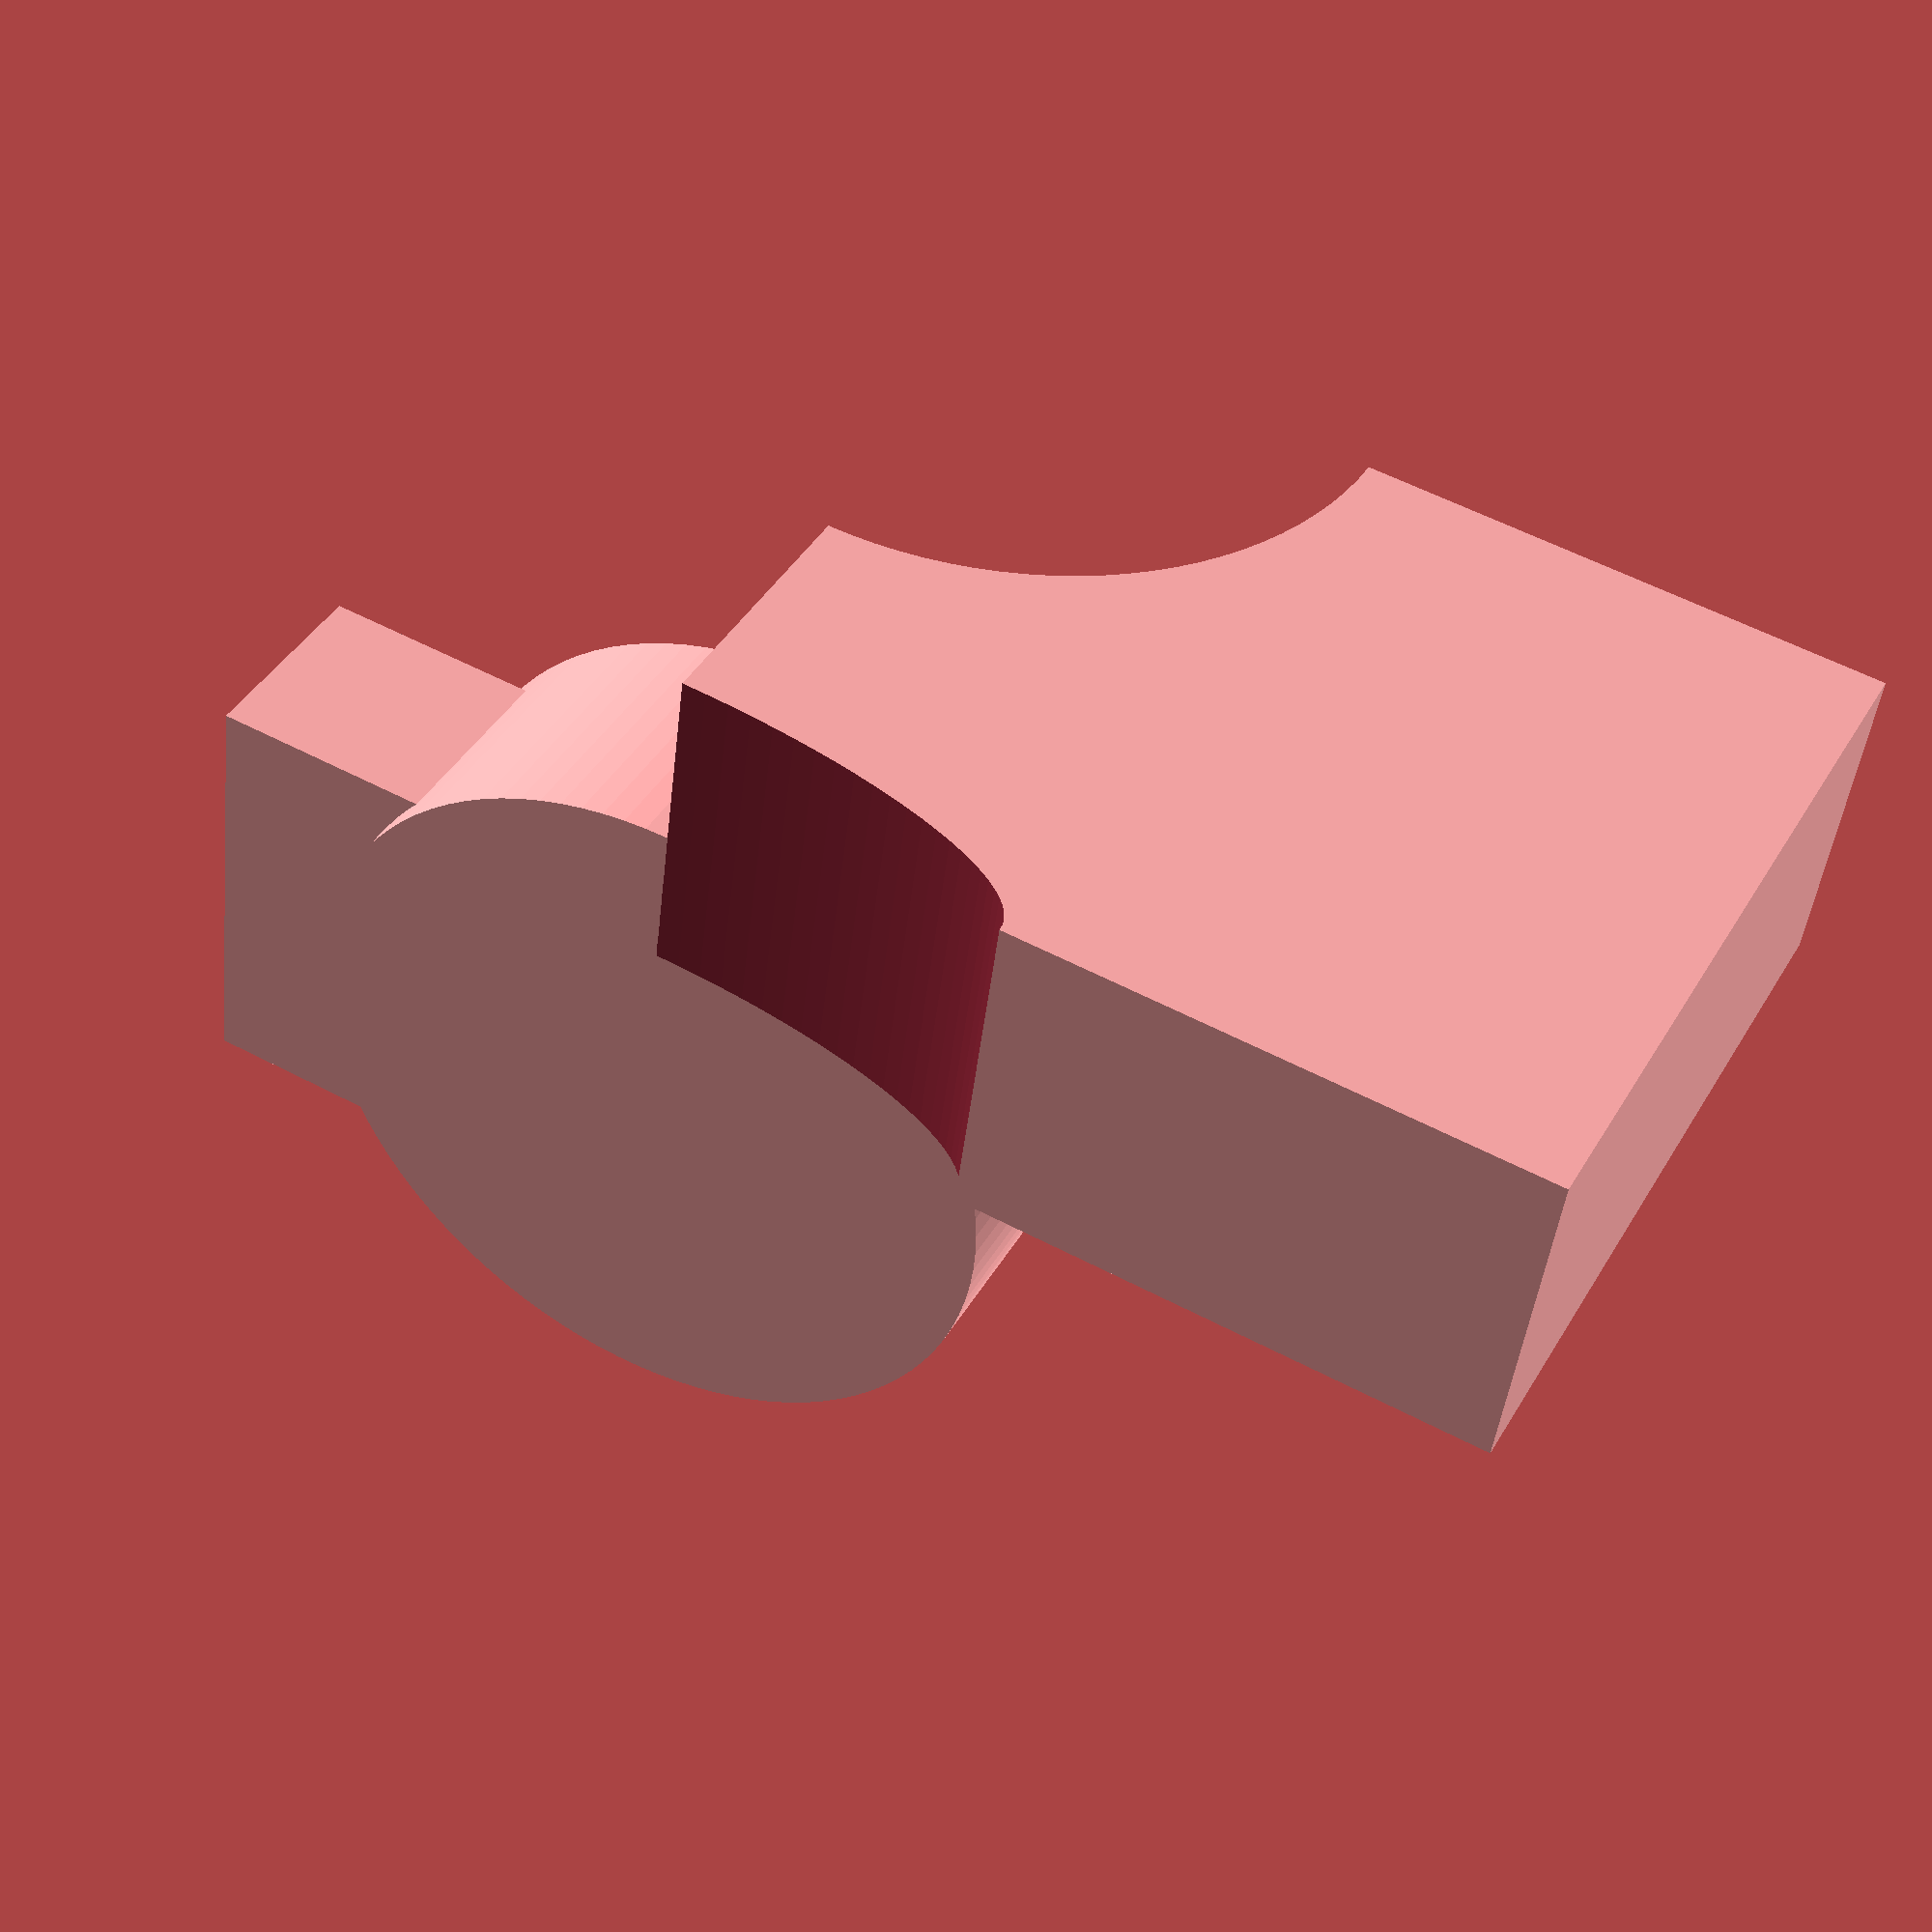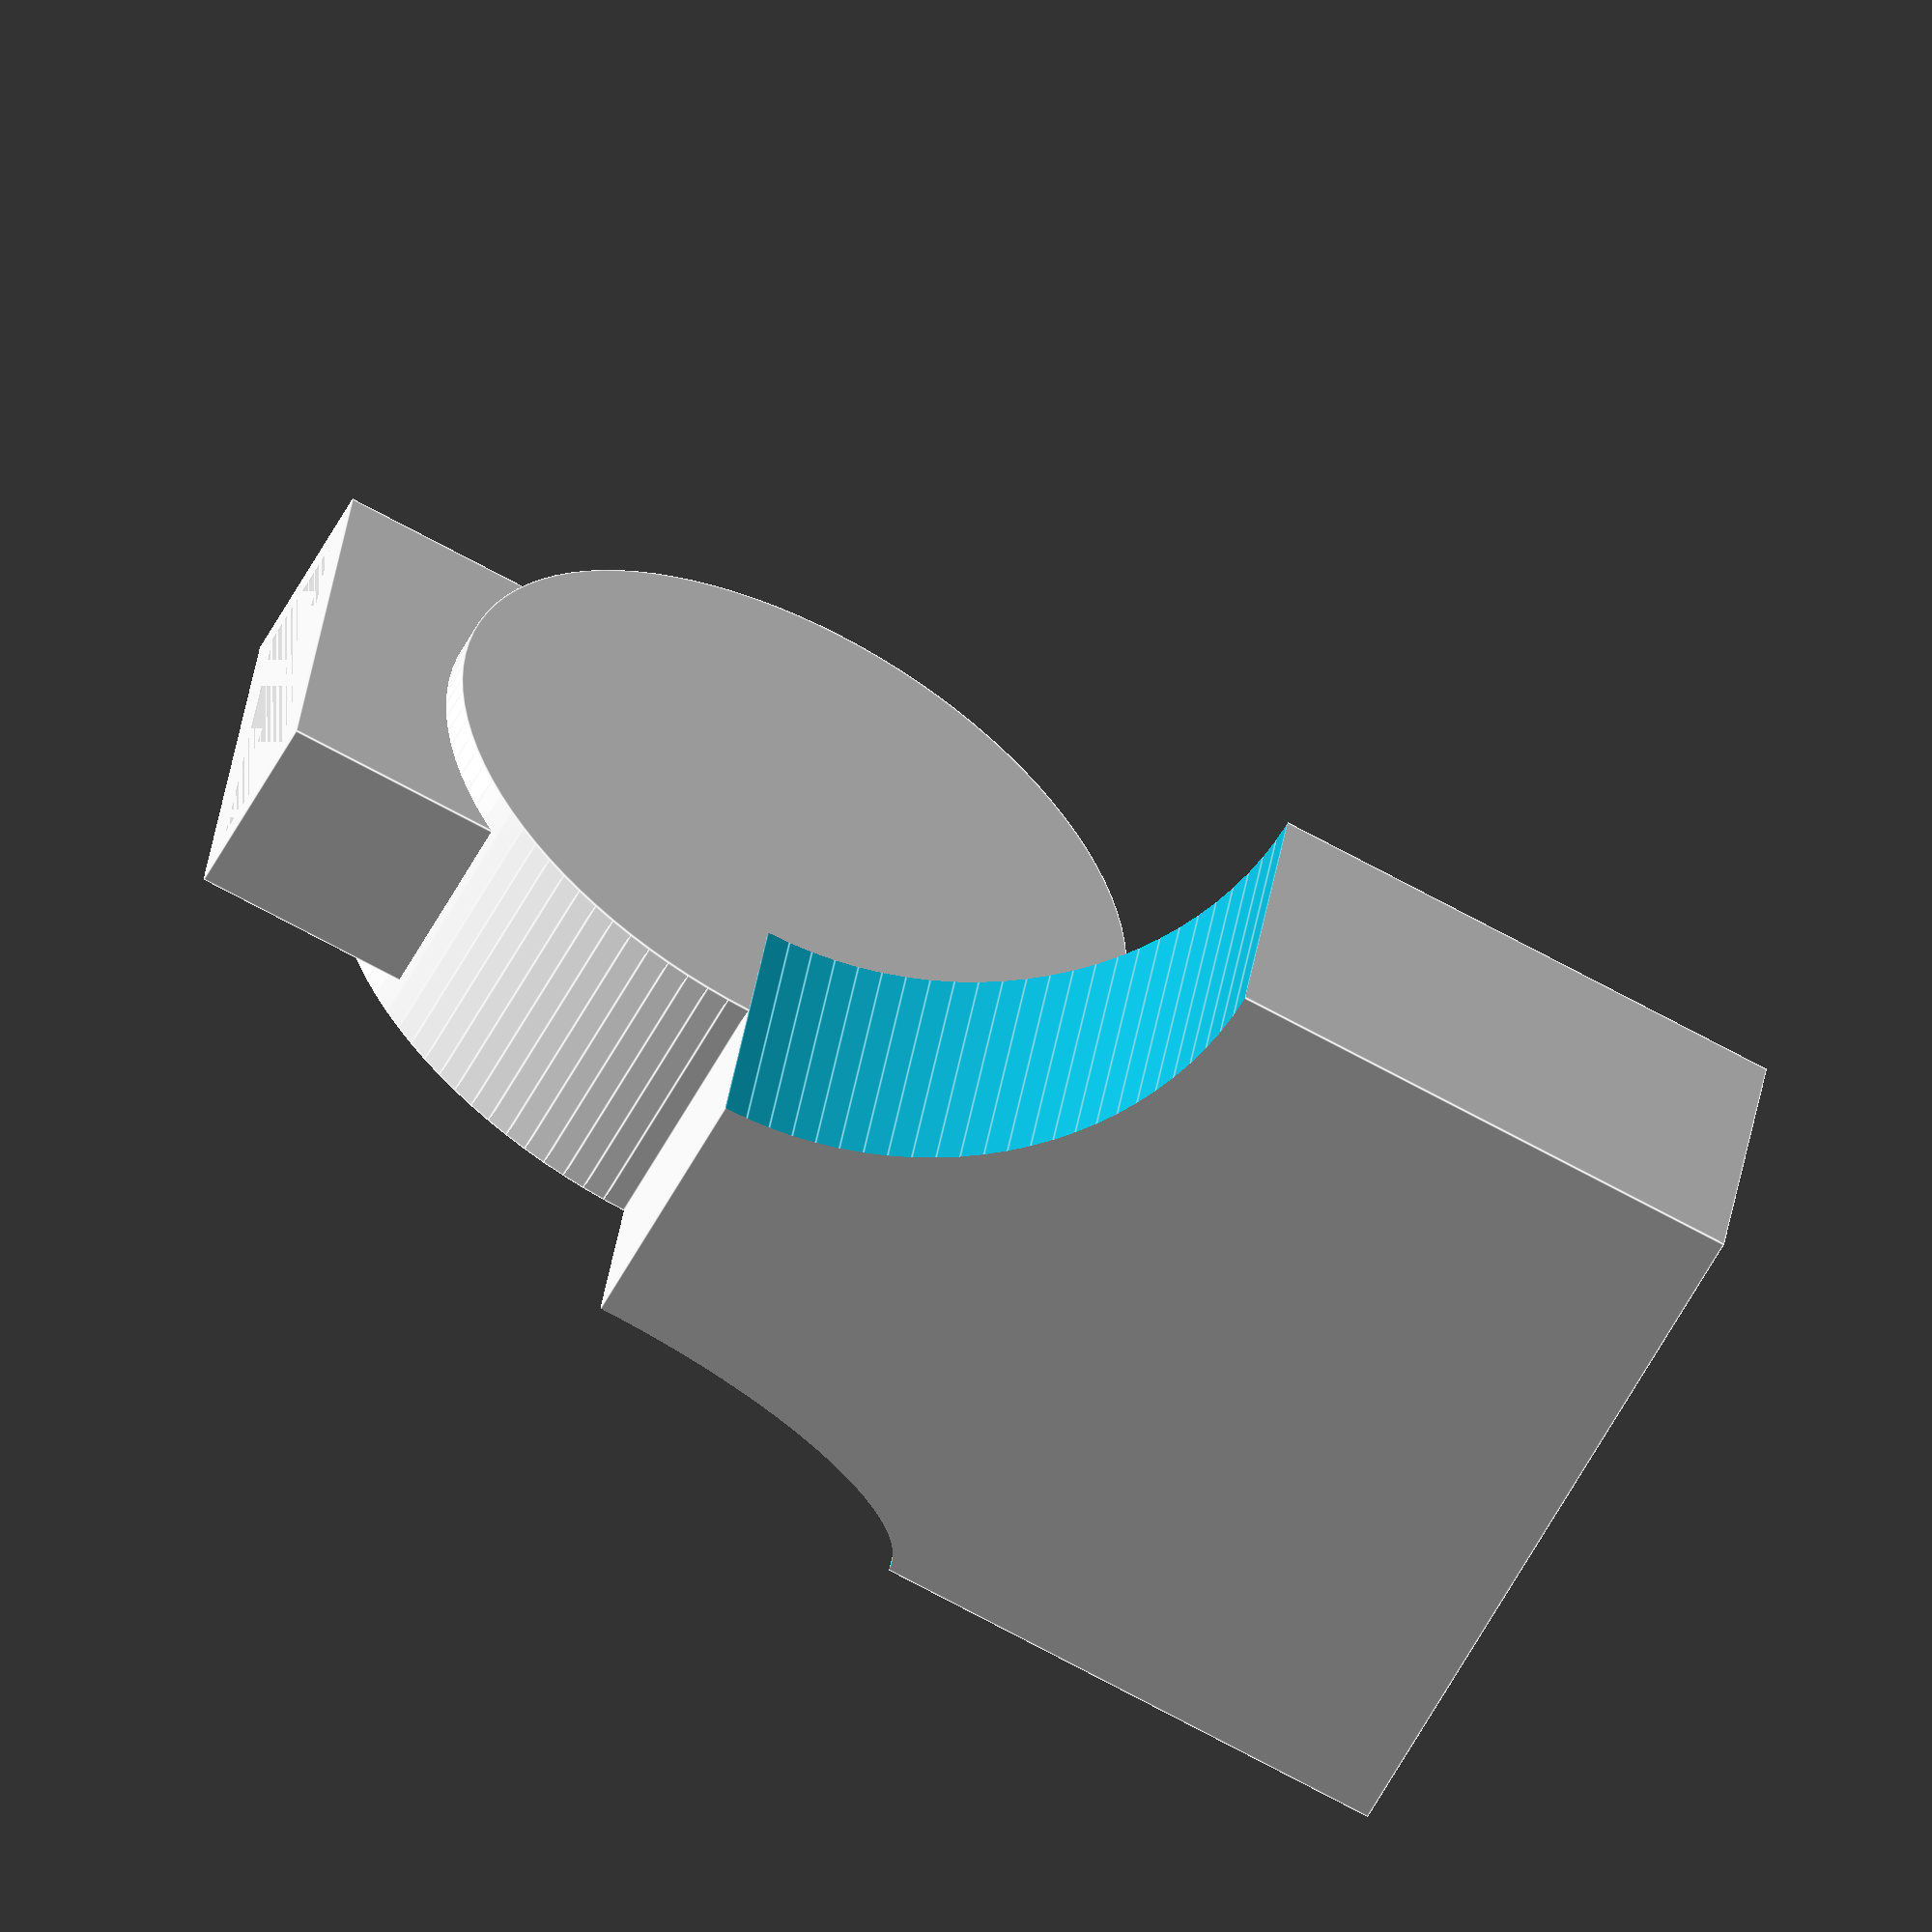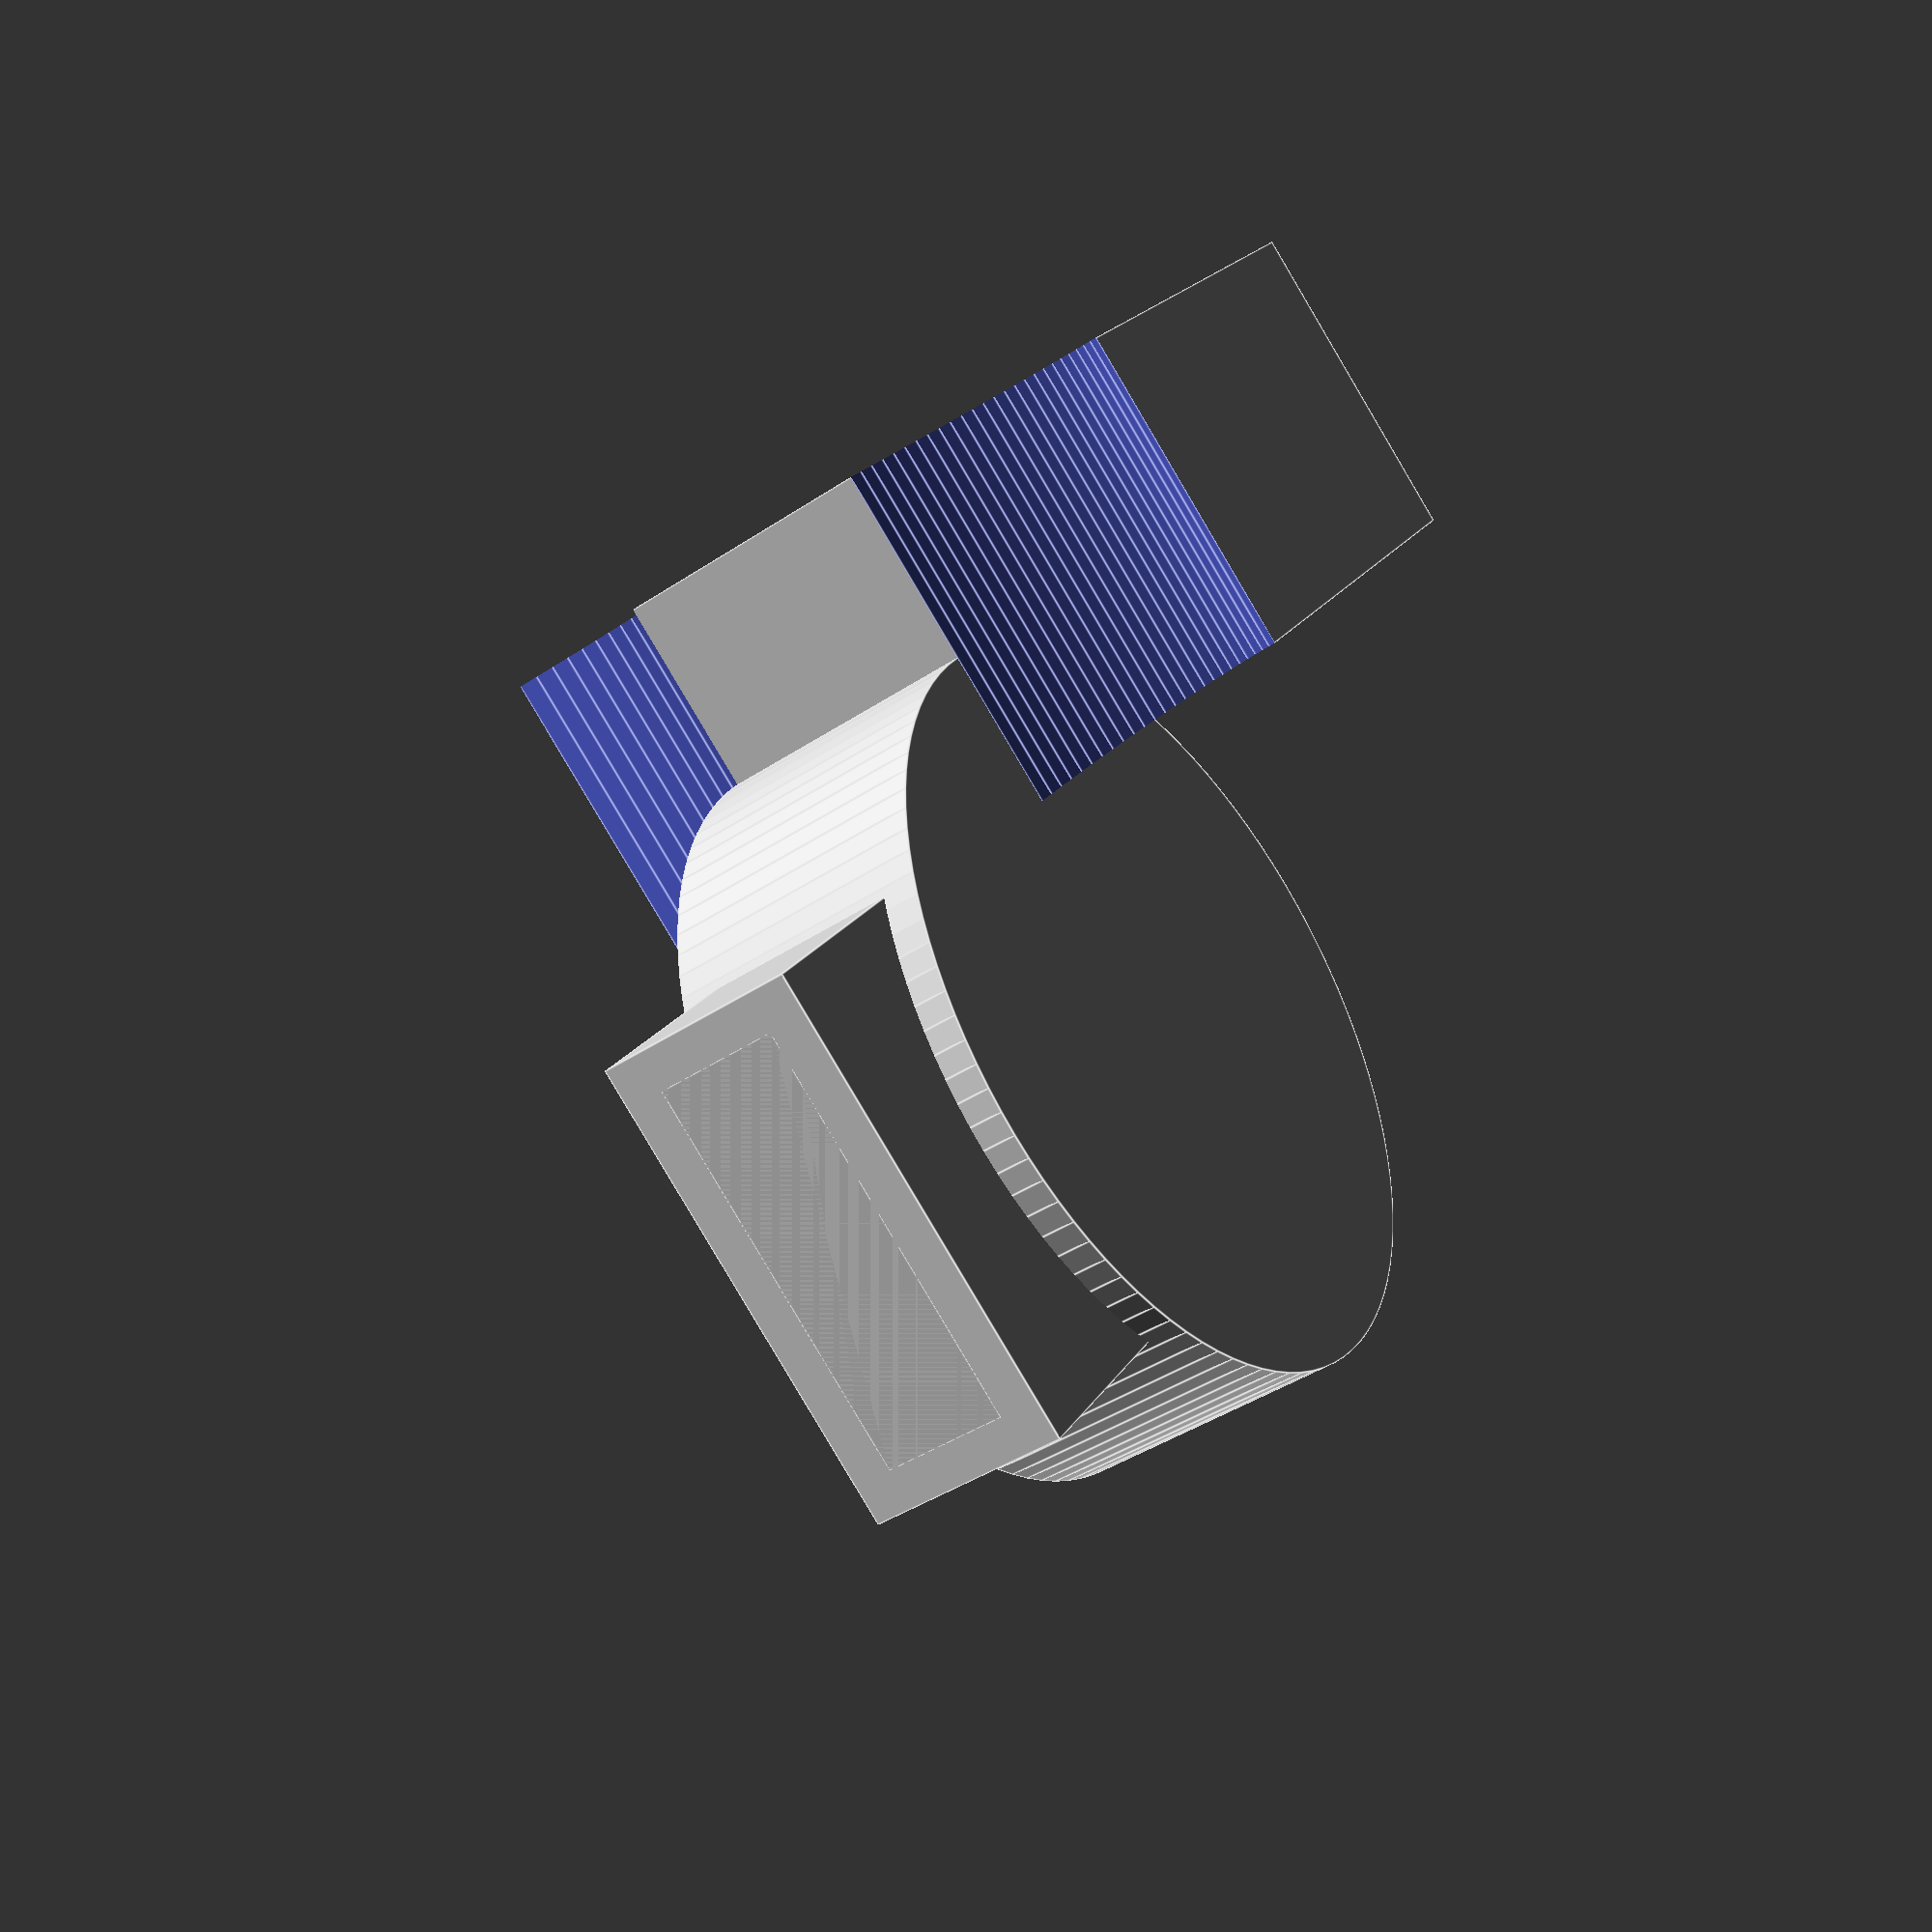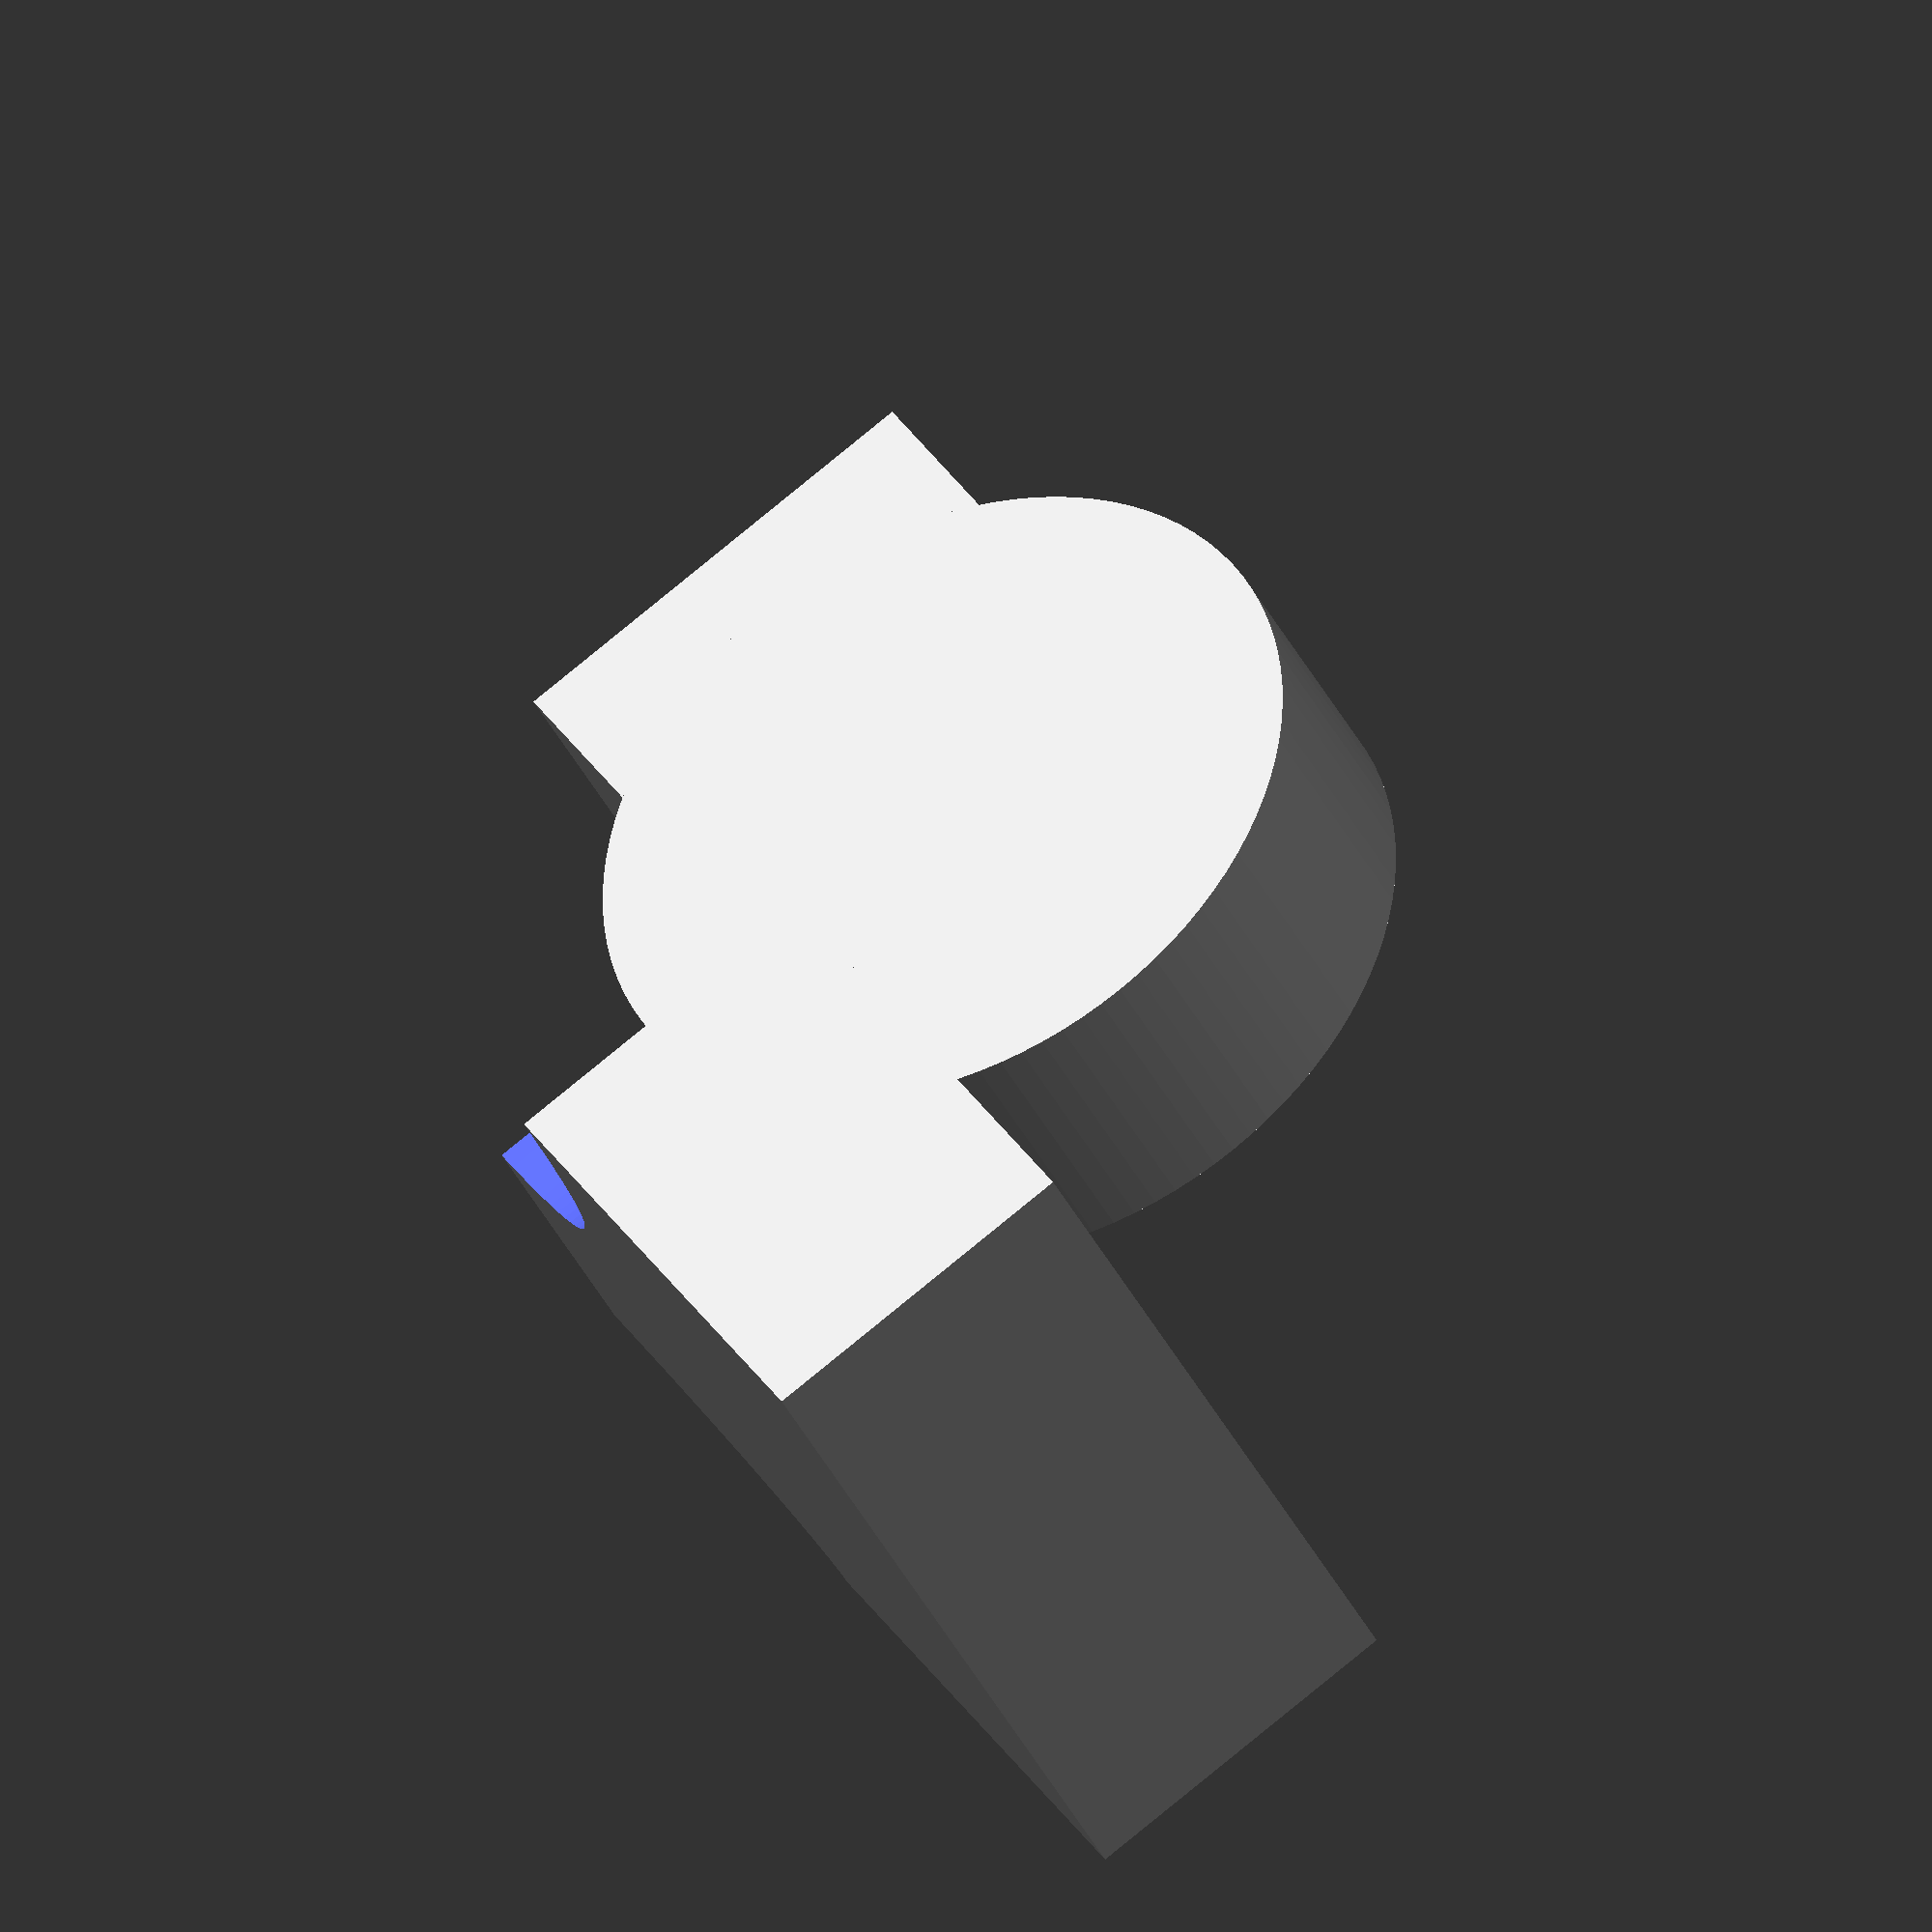
<openscad>

use <MCAD/polyholes.scad>;



$fn = 100;

thick = 8;

frame_mount_thick = thick + 10.0;  // the Makerslide is 20mm wide, not 40mm

extrusion_w = 40.0; //mm
extrusion_h = 40.0; //mm

frame_mount_bolt_r  =  2.15;    //mm
frame_mount_pitch   = 15.0;    //mm

bearing_o_d   =         22.0;    //mm
bearing_i_d   =          8.0;    //mm
bearing_h     =          7.0;    //mm
bearing_o_tol =          0.5;    //mm

bearing_mount_r = ((bearing_o_d + bearing_o_tol) / 2.0) + thick;

pulley_o_d  = 18.0;  //mm
pulley_i_d  =  8.0;  //mm
pulley_h    = 18.0;  //mm
pulley_t_d  = 12.0;  //mm

ballscrew_length       = 500.0;    //mm
ballscrew_upper_spigot =  20.0;    //mm
ballscrew_lower_spigot =  40.0;    //mm

mount_length = bearing_o_d + (thick * 2.0) + 10.0;
mount_height = extrusion_h;

microswitch_length    =  19.8;
microswitch_width    =    6.4;
microswitch_height    =   10.6;
microswitch_surround =    4.0;
microswitch_tol        =    0.5;

union() {
    difference() {
        // frame mount
        cube([mount_length, frame_mount_thick, mount_height]);
        translate([mount_length - 7.5 - frame_mount_pitch, -1.0, extrusion_h * 3.0/4.0]) rotate([-90, 0 ,0]) {
            polyhole(d = frame_mount_bolt_r * 2.0, h = frame_mount_thick + 2.0);
            translate([frame_mount_pitch, 0 , 0]) polyhole(d = frame_mount_bolt_r * 2.0, h = frame_mount_thick + 2.0);
        }
        rotate([-90, 0, 0]) union() {
            translate([0, 0, -1.0]) cylinder(r=20, h = frame_mount_thick + 2.0);
            translate([0, -mount_height, -1.0]) scale([1.0, (mount_height - (20.0 + bearing_h * 2.0)) / 20.0, 1.0]) cylinder(r=20, h = frame_mount_thick + 2.0);
        }
    }
    // bearing receptacle
    translate ([0, -bearing_mount_r + thick, ballscrew_upper_spigot]) {
        union() {
            difference () {
                cylinder(r = bearing_mount_r, h = bearing_h * 2.0);
                translate ([0, 0, -1.0]) polyhole(d = bearing_o_d + bearing_o_tol, h = bearing_h + 1.5);
                translate ([0, 0, bearing_h - 0.5]) polyhole(d = bearing_i_d + 0.5, h = bearing_h + 1.5);
                // recesses for the end-stop microswitches
            }
            
            translate([-bearing_mount_r, 0, bearing_h]) rotate([90,0,90]) {
                difference() {
                    cube([microswitch_length + microswitch_surround, microswitch_width + microswitch_surround, microswitch_height + microswitch_surround], center=true);
                    %translate([0,0,-microswitch_surround / 2.0]) cube([microswitch_length, microswitch_width, microswitch_height], center=true);
           
                }
            }
        }
    }
}
</openscad>
<views>
elev=318.5 azim=7.3 roll=27.9 proj=p view=wireframe
elev=56.0 azim=172.1 roll=152.7 proj=o view=edges
elev=41.2 azim=306.3 roll=309.2 proj=p view=edges
elev=220.4 azim=301.4 roll=335.4 proj=o view=wireframe
</views>
